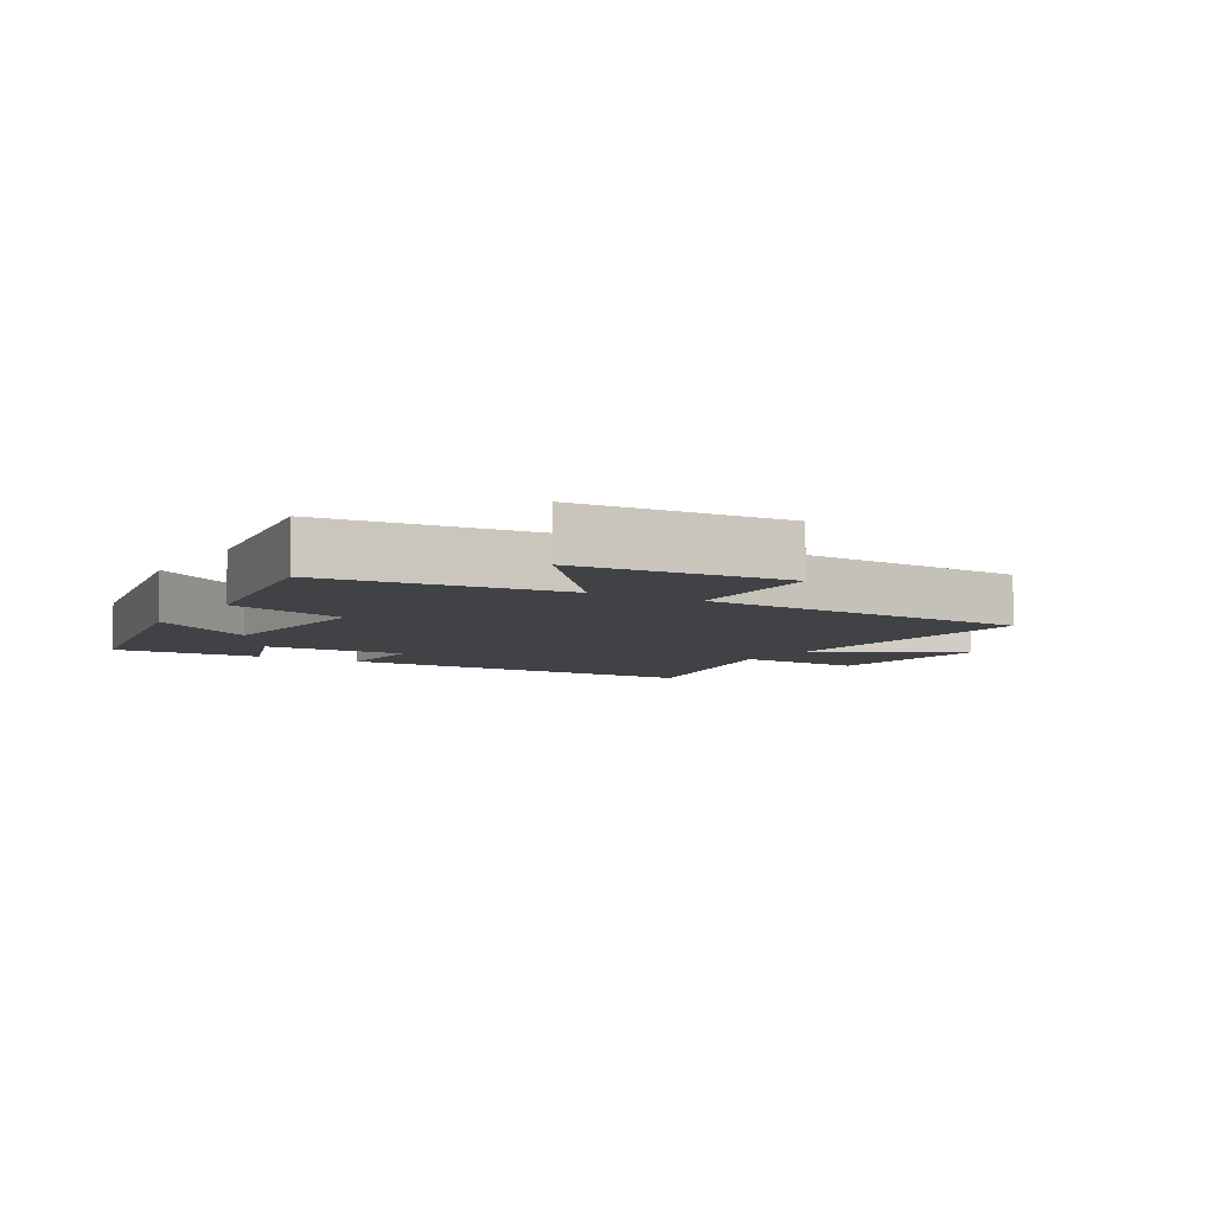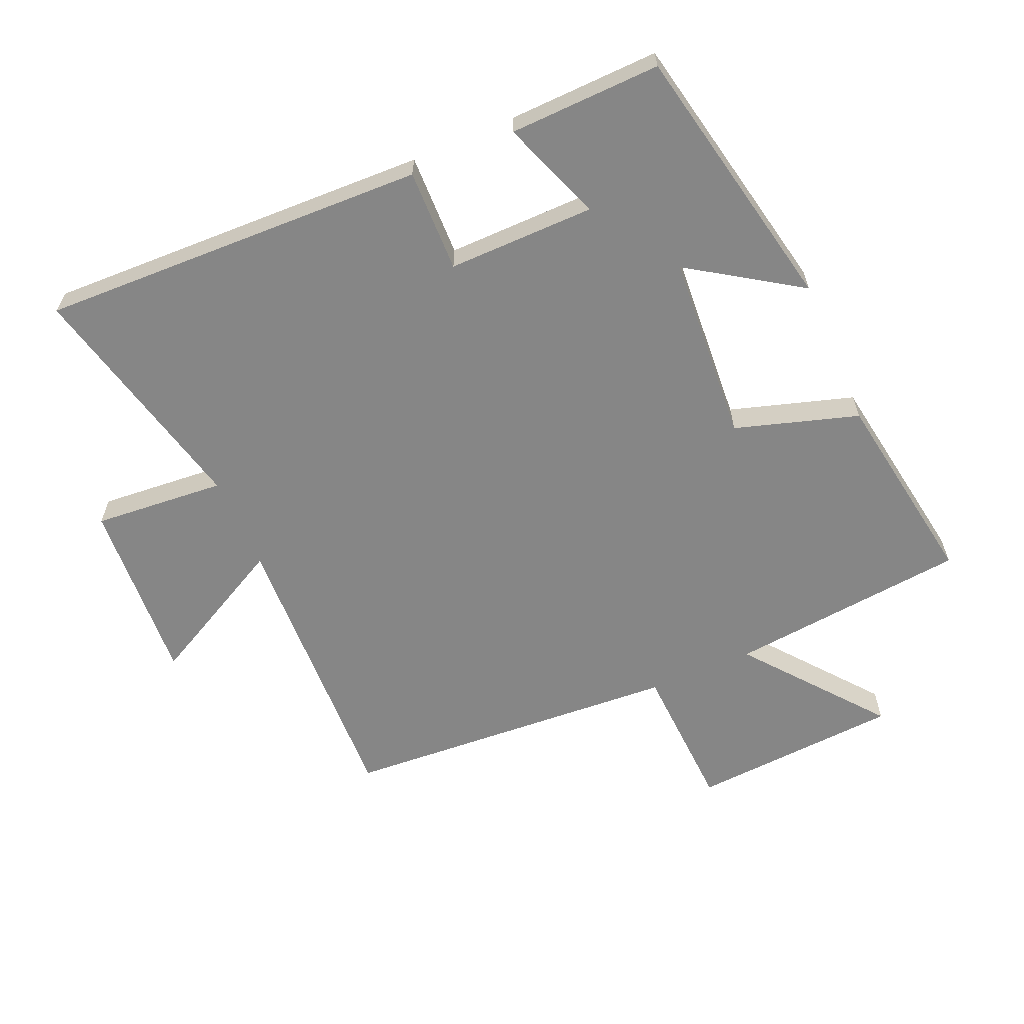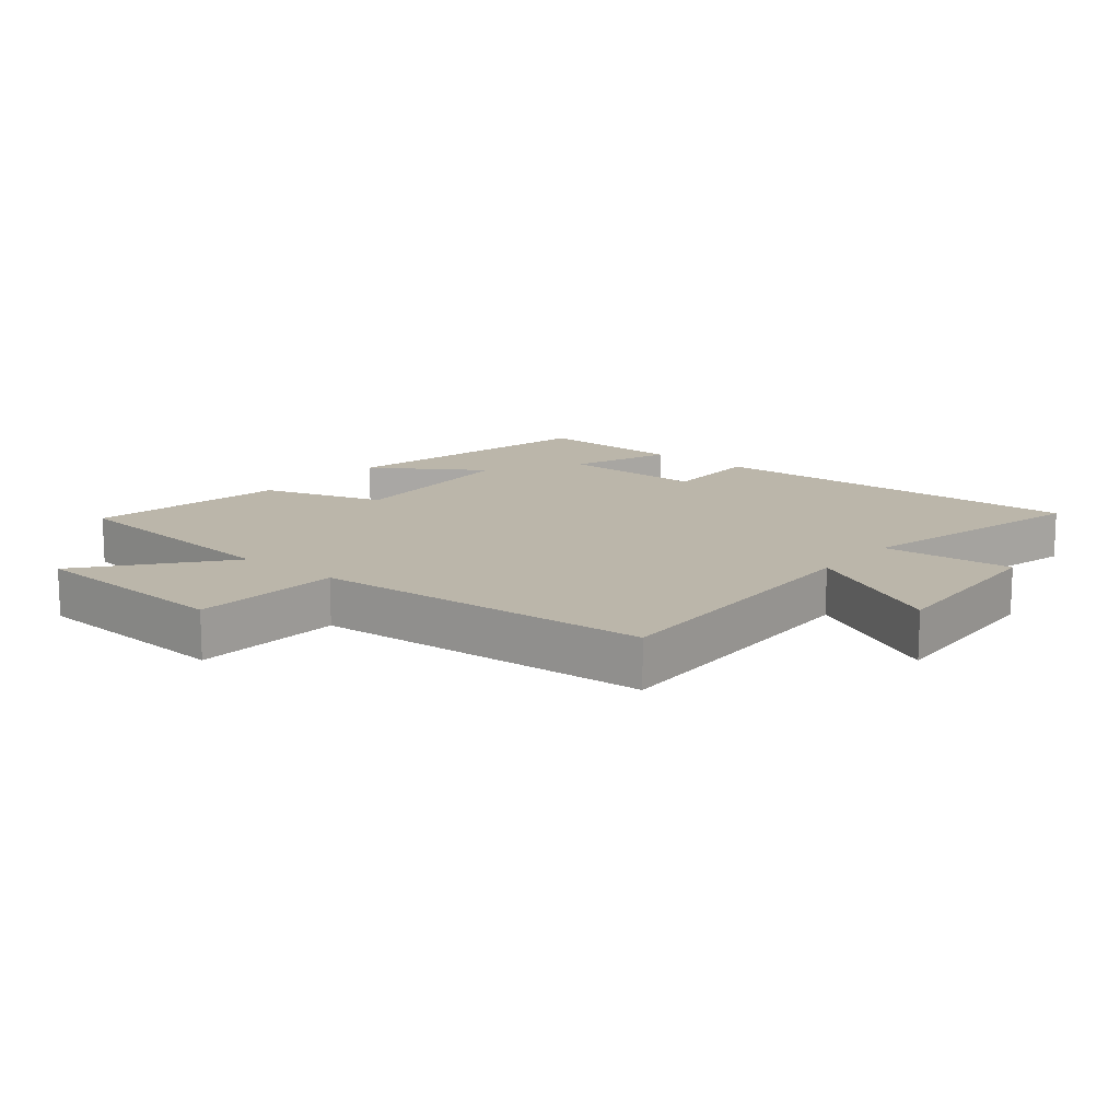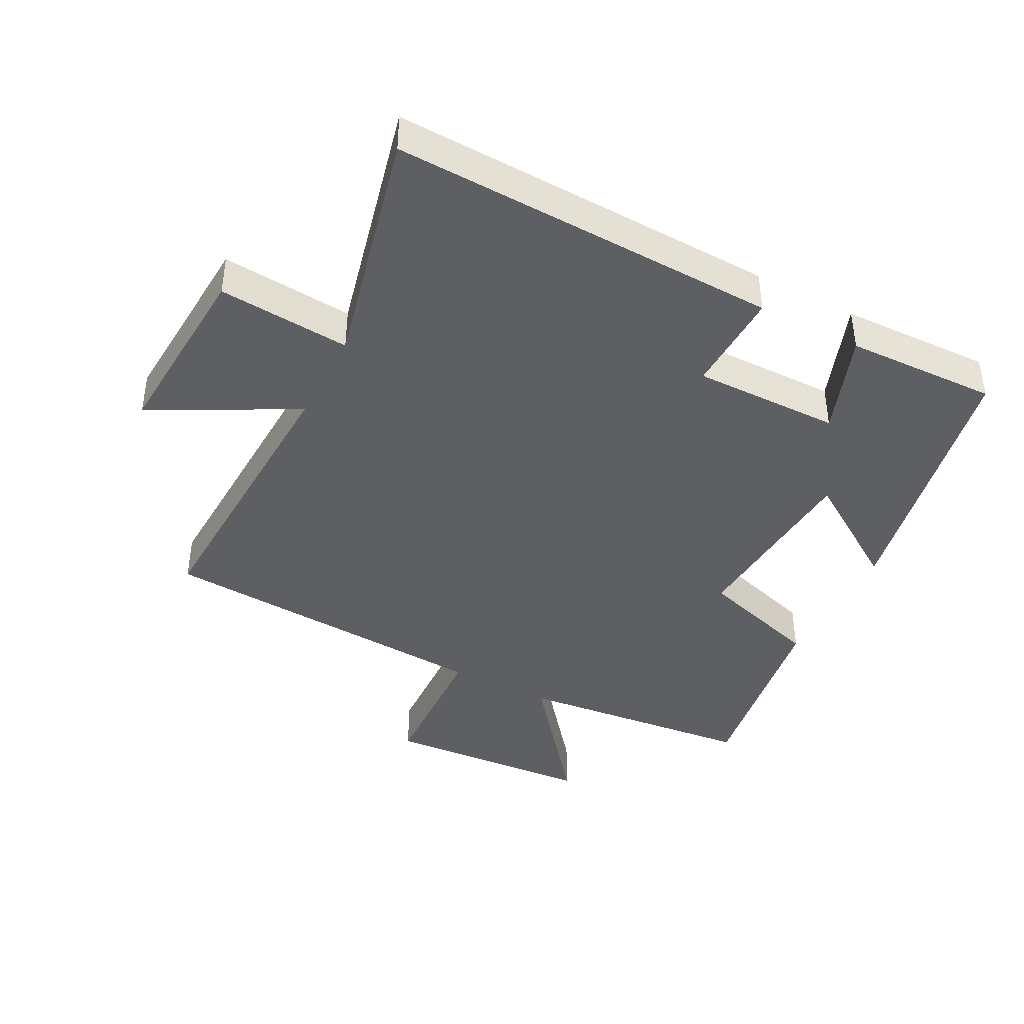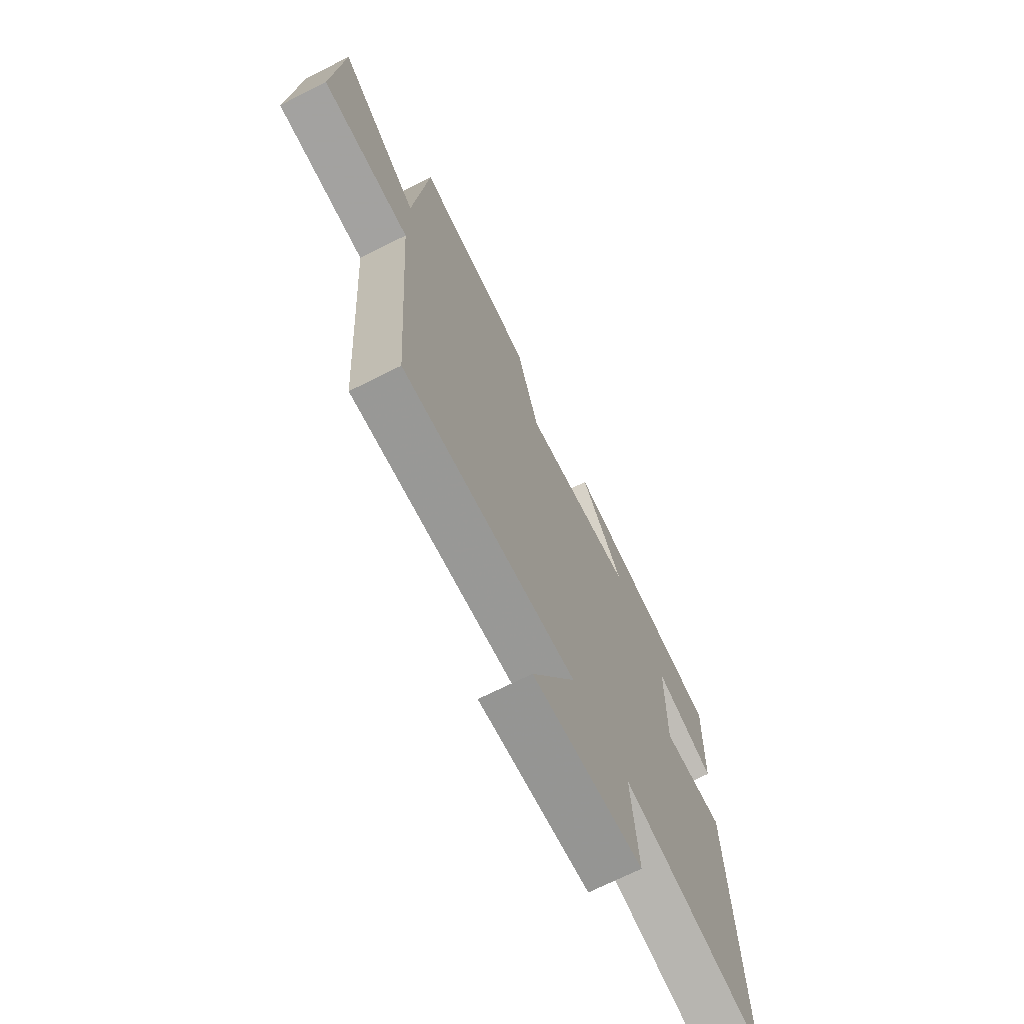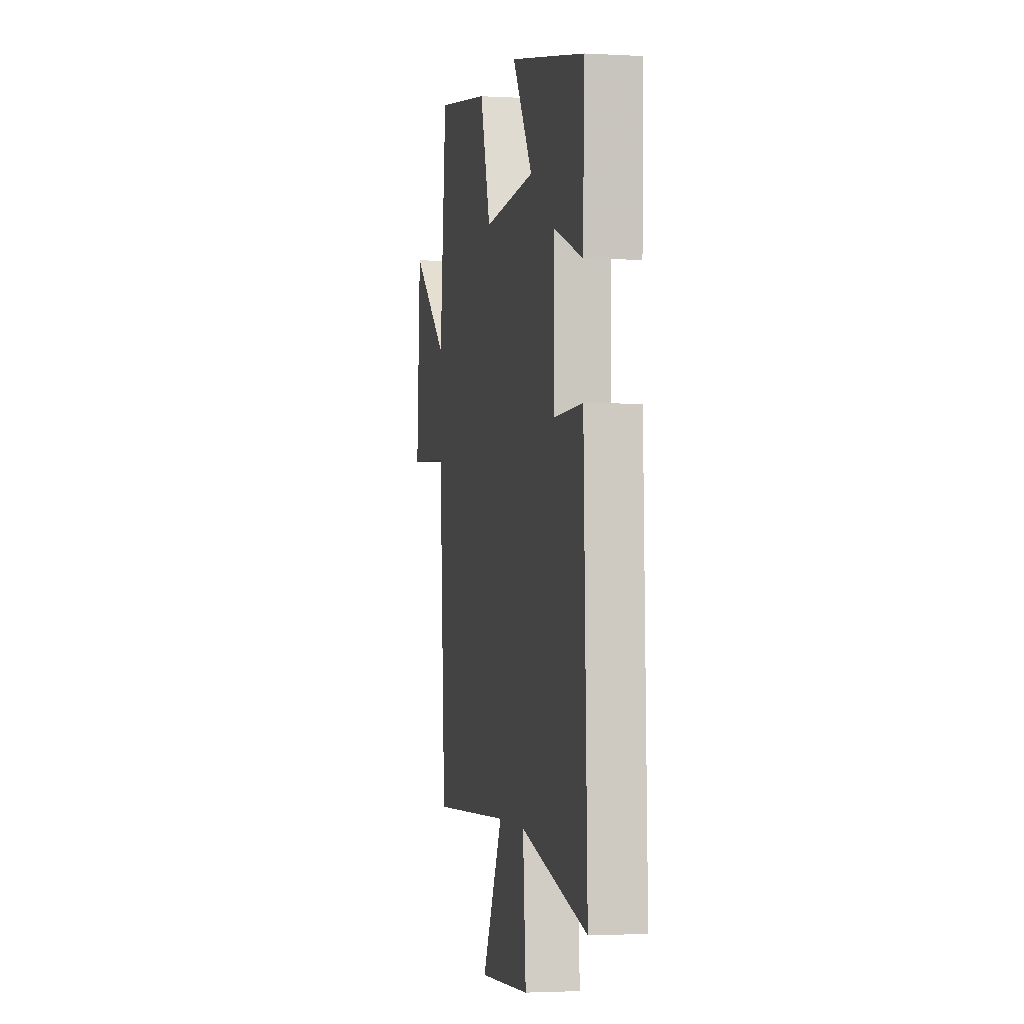
<metadata>
{"format":"obj","ext":"obj","renderer":"f3d","projection":"perspective","resolution":1024,"background":"white","views":[{"elev":-6.3,"azim":59.0,"up":"+Y"},{"elev":-62.0,"azim":-66.5,"up":"+Y"},{"elev":14.0,"azim":129.4,"up":"+Y"},{"elev":-41.5,"azim":-117.5,"up":"+Y"},{"elev":-70.4,"azim":116.7,"up":"+Z"},{"elev":-2.4,"azim":-101.0,"up":"+Z"}]}
</metadata>
<code>
v -0.52 0.07 -0.589
v -0.5 0.07 0.013
v -0.34 0.07 0.009
v -0.342 0.07 0.237
v -0.5 0.07 0.179
v -0.507 0.07 0.414
v -0.087 0.07 0.5
v -0.2 0.07 0.329
v 0.092 0.07 0.309
v 0.151 0.07 0.5
v 0.462 0.07 0.55
v 0.5 0.07 0.178
v 0.711 0.07 0.347
v 0.733 0.07 0.021
v 0.5 0.07 0.01
v 0.465 0.07 -0.518
v 0.007 0.07 -0.5
v 0.124 0.07 -0.723
v -0.164 0.07 -0.705
v -0.147 0.07 -0.5
v -0.52 0 -0.589
v -0.5 0 0.013
v -0.34 0 0.009
v -0.342 0 0.237
v -0.5 0 0.179
v -0.507 0 0.414
v -0.087 0 0.5
v -0.2 0 0.329
v 0.092 0 0.309
v 0.151 0 0.5
v 0.462 0 0.55
v 0.5 0 0.178
v 0.711 0 0.347
v 0.733 0 0.021
v 0.5 0 0.01
v 0.465 0 -0.518
v 0.007 0 -0.5
v 0.124 0 -0.723
v -0.164 0 -0.705
v -0.147 0 -0.5
f 17 18 19 20
f 15 16 17
f 15 17 20
f 12 13 14 15
f 9 10 11 12
f 8 9 12 15
f 5 6 7 8
f 4 5 8
f 3 4 8 15
f 20 1 2 3
f 3 15 20
f 40 39 38 37
f 37 36 35
f 40 37 35
f 35 34 33 32
f 32 31 30 29
f 35 32 29 28
f 28 27 26 25
f 28 25 24
f 35 28 24 23
f 23 22 21 40
f 40 35 23
f 1 21 22 2
f 2 22 23 3
f 3 23 24 4
f 4 24 25 5
f 5 25 26 6
f 6 26 27 7
f 7 27 28 8
f 8 28 29 9
f 9 29 30 10
f 10 30 31 11
f 11 31 32 12
f 12 32 33 13
f 13 33 34 14
f 14 34 35 15
f 15 35 36 16
f 16 36 37 17
f 17 37 38 18
f 18 38 39 19
f 19 39 40 20
f 20 40 21 1

</code>
